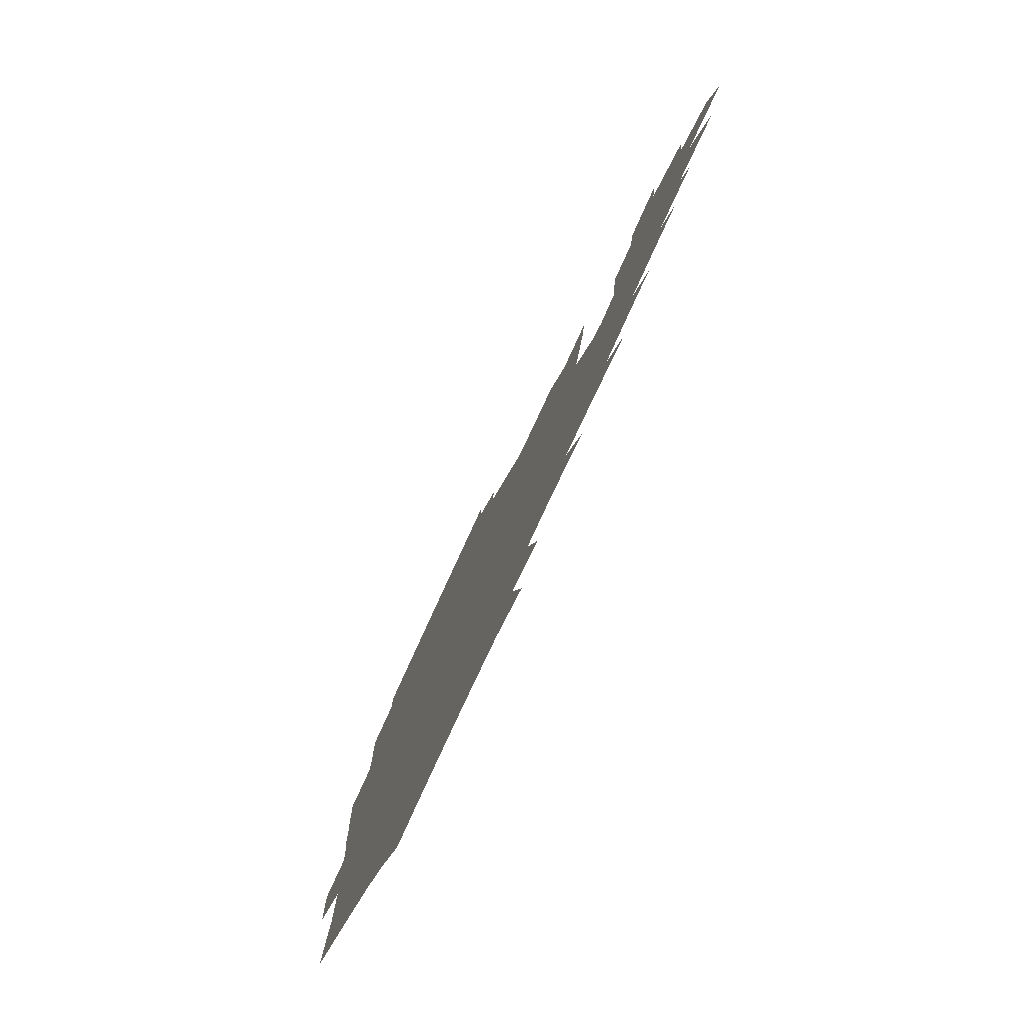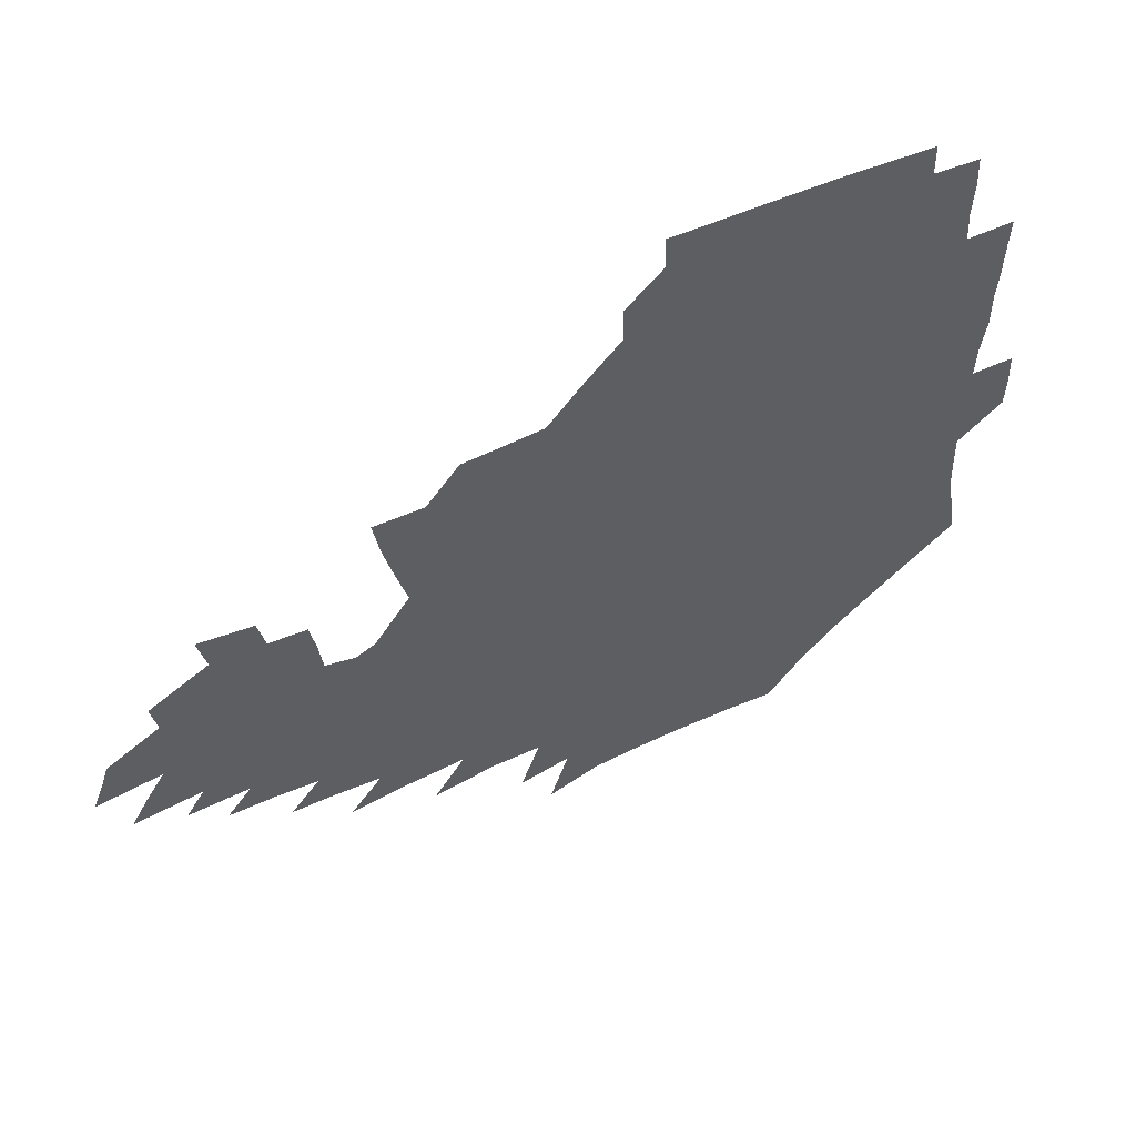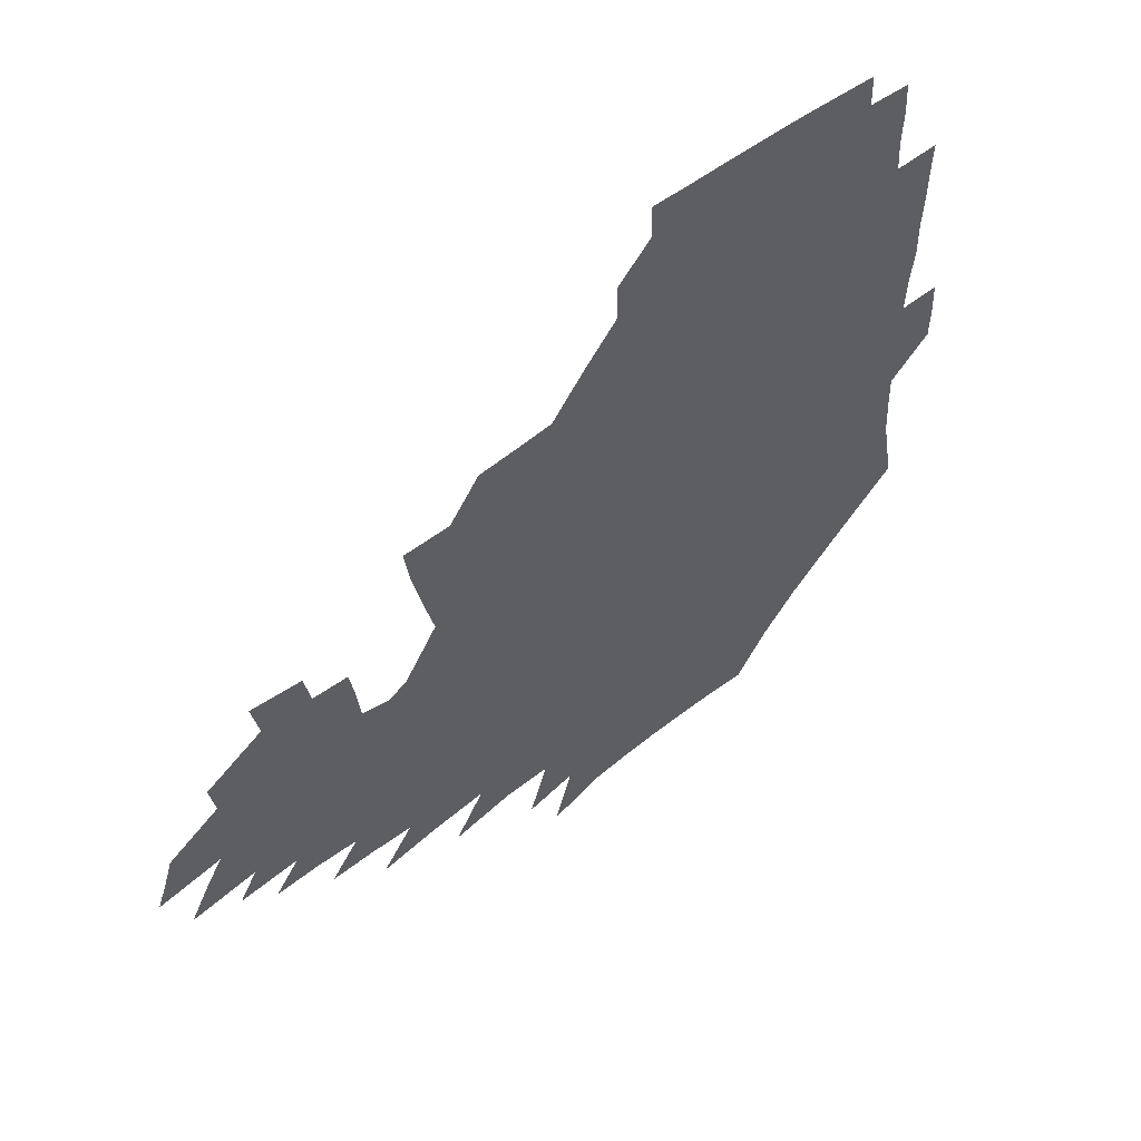
<metadata>
{"format":"obj","ext":"obj","renderer":"f3d","projection":"perspective","resolution":1024,"background":"white","views":[{"elev":-78.5,"azim":65.2,"up":"+Y"},{"elev":56.1,"azim":153.3,"up":"+Y"},{"elev":53.4,"azim":138.6,"up":"+Y"}]}
</metadata>
<code>
v 188.9 254.7 0
v 188.6 269.1 0
v 189.1 283.1 0
v 201.7 176.7 0
v 203.8 192 0
v 207 208.3 0
v 207.7 224.2 0
v 208.1 239.9 0
v 207.3 254.8 0
v 207.5 269.4 0
v 207.2 283.7 0
v 206.5 298.6 0
v 204.4 313.8 0
v 204.6 328.7 0
v 203.6 343.3 0
v 203.3 357.4 0
v 202.7 370.8 0
v 218.4 163.7 0
v 219.9 178.8 0
v 223 194.8 0
v 224.8 210.3 0
v 227.8 226.2 0
v 228.6 240.9 0
v 226.3 255.4 0
v 226.1 270.1 0
v 225.5 284.8 0
v 225 299.5 0
v 224.5 314.3 0
v 223.4 329.1 0
v 223.4 343.6 0
v 223.8 357.7 0
v 222.7 371.3 0
v 223.5 385.6 0
v 222.8 400 0
v 223.5 414 0
v 236.1 149.7 0
v 236 164.8 0
v 238.4 180.7 0
v 239.8 196 0
v 241.3 211.4 0
v 242.7 226.4 0
v 245.1 241.7 0
v 243 256.1 0
v 241.7 270.7 0
v 241.2 285.4 0
v 242.3 300.2 0
v 240.9 315.1 0
v 240.4 329.9 0
v 241.2 344.5 0
v 241.3 358.9 0
v 240.8 373.3 0
v 241.2 387.6 0
v 241.6 401.8 0
v 242.6 415.8 0
v 243 429.8 0
v 254 134.9 0
v 255.2 151.6 0
v 255.8 167.2 0
v 256.3 182.4 0
v 257.3 197.6 0
v 257.8 212.5 0
v 258.3 227.2 0
v 259.2 242 0
v 258.4 256.5 0
v 257.5 271.2 0
v 257.1 286 0
v 256.4 300.9 0
v 256.3 315.8 0
v 257 330.6 0
v 257 345.3 0
v 257.4 359.9 0
v 257.1 374.5 0
v 257.3 389 0
v 258.2 403.4 0
v 258.9 417.4 0
v 259.9 431.3 0
v 270.5 118.8 0
v 273.1 138.2 0
v 273.2 153.9 0
v 272.9 168.9 0
v 273.5 184.1 0
v 273.1 198.6 0
v 273.7 213.4 0
v 273.8 227.9 0
v 273.7 242.3 0
v 272.8 256.8 0
v 271.9 271.6 0
v 271.3 286.4 0
v 271.3 301.3 0
v 271.3 316.2 0
v 271.9 331.2 0
v 271.8 346 0
v 271.6 360.7 0
v 272.5 375.4 0
v 272.5 390 0
v 274 404.5 0
v 274.1 418.6 0
v 275.7 432.6 0
v 285.6 99.98 0
v 288 122.3 0
v 288.8 139.8 0
v 288.5 155.2 0
v 289 170.7 0
v 288.7 185.3 0
v 288.7 199.7 0
v 288.7 214.1 0
v 288.9 228.4 0
v 288 242.6 0
v 287.3 257.1 0
v 286.3 271.9 0
v 286.4 286.7 0
v 286 301.6 0
v 286 316.6 0
v 286.4 331.5 0
v 286.5 346.5 0
v 287.1 361.4 0
v 287.1 376.2 0
v 288 391 0
v 288.3 405.4 0
v 289.3 419.7 0
v 290 433.5 0
v 302.6 102 0
v 303.9 124.5 0
v 303.8 141.2 0
v 303.4 156.4 0
v 303.4 171.7 0
v 303.3 186.3 0
v 302.8 200.3 0
v 303.5 214.9 0
v 303.8 228.9 0
v 302.6 242.9 0
v 301.6 257.3 0
v 300.8 272.1 0
v 300.8 286.8 0
v 300.5 301.9 0
v 300.9 316.9 0
v 300.9 331.9 0
v 301.3 346.9 0
v 301.7 361.7 0
v 301.9 376.6 0
v 302.5 391.5 0
v 302.7 405.9 0
v 303.7 420.3 0
v 304.3 434.2 0
v 319.5 103.1 0
v 318.9 124.8 0
v 318.2 141.6 0
v 317.8 157.4 0
v 317.5 172.7 0
v 317.3 187.2 0
v 317.2 201.4 0
v 317.3 215.5 0
v 317.6 229.3 0
v 316.9 242.9 0
v 316.1 257.2 0
v 315.3 272.1 0
v 315 287.1 0
v 314.9 302.1 0
v 315.2 317.1 0
v 315.5 332 0
v 315.8 347 0
v 316.3 362 0
v 316.6 376.9 0
v 317.1 392 0
v 317.6 406.5 0
v 318.2 420.8 0
v 318.7 434.8 0
v 336.4 103.9 0
v 334.1 124.7 0
v 332.8 141.5 0
v 331.9 157.9 0
v 331.2 173.5 0
v 330.8 187.7 0
v 330.6 201.9 0
v 330.5 215.7 0
v 330.7 229.7 0
v 330.4 243.1 0
v 330.1 256.9 0
v 329.4 272 0
v 329 287.6 0
v 329.2 302.2 0
v 329.7 317 0
v 330.1 332 0
v 330.6 347 0
v 331 362 0
v 331.5 377 0
v 331.9 392.1 0
v 332.4 406.8 0
v 332.8 421.3 0
v 333.3 435.4 0
v 353.5 103.7 0
v 349.8 124.4 0
v 347.6 142 0
v 346.1 157.8 0
v 344.9 173.7 0
v 344.2 188.2 0
v 343.9 202.3 0
v 343.6 216.3 0
v 343.6 229.9 0
v 343.6 243.2 0
v 343.5 257.1 0
v 343.3 271.8 0
v 343.1 287.2 0
v 343.6 301.9 0
v 344.2 316.7 0
v 345 331.6 0
v 345.4 346.8 0
v 346.2 361.8 0
v 346.9 377 0
v 347.4 392.1 0
v 347.4 407.3 0
v 348 421.9 0
v 348.4 436.3 0
v 370.8 102.9 0
v 366.2 123.7 0
v 362.7 142.2 0
v 360.5 158.3 0
v 358.6 174.3 0
v 357.9 188.1 0
v 357.1 202.5 0
v 356.6 216.6 0
v 356.4 230.4 0
v 356.5 243.4 0
v 356.7 257 0
v 357 271.5 0
v 357.4 286.2 0
v 358 301.1 0
v 358.9 315.9 0
v 359.8 331.2 0
v 360.7 346.2 0
v 361.6 361.4 0
v 362.6 376.7 0
v 363.2 392.1 0
v 363.6 407.4 0
v 392.6 95.46 0
v 384.8 120.8 0
v 378.5 142.6 0
v 375.2 158.8 0
v 372.9 174.3 0
v 371.1 189.4 0
v 370.4 202.9 0
v 369.4 217.3 0
v 369.1 230.6 0
v 369.1 243.6 0
v 369.7 256.9 0
v 370.4 270.9 0
v 371.3 285.1 0
v 372.3 299.8 0
v 373.5 315 0
v 374.7 330.3 0
v 376.1 345.5 0
v 377.2 360.6 0
v 378.6 376 0
v 406.4 116.7 0
v 398.3 140.5 0
v 390.8 159.4 0
v 387.5 174.6 0
v 385.5 189.2 0
v 383.5 203.7 0
v 382 217.8 0
v 381.5 230.9 0
v 381.8 243.7 0
v 382.5 256.8 0
v 383.6 270.3 0
v 384.8 284.1 0
v 386.3 298.8 0
v 387.9 313.8 0
v 389.6 329.2 0
v 391.3 344.3 0
v 393.2 359.5 0
v 419.1 141.3 0
v 409.8 158.7 0
v 405.2 173.5 0
v 401.9 188.1 0
v 398.3 203.1 0
v 396.1 217.2 0
v 396.2 230.2 0
v 395.6 243.5 0
v 395.7 256.6 0
v 397 269.8 0
v 398.6 283.5 0
v 400.2 297.7 0
v 402.6 312.7 0
v 404.4 327.7 0
v 406.6 343 0
v 409.8 358.7 0
v 445.7 137.5 0
v 432.7 157.4 0
v 423.5 173.1 0
v 420.1 186.9 0
v 414.8 202.1 0
v 410.2 217.1 0
v 409.8 229.9 0
v 409.6 243 0
v 410.4 256 0
v 411.3 269.1 0
v 412.5 282.5 0
v 414.6 296.4 0
v 417.8 311.3 0
v 419.9 326.4 0
v 422.7 342 0
v 426.7 358.3 0
v 456.5 156.4 0
v 447.1 171.4 0
v 440.6 185.5 0
v 433.7 200.5 0
v 426.5 216.2 0
v 424 229.5 0
v 423.3 242.4 0
v 424.7 254.9 0
v 425.8 267.8 0
v 427 280.9 0
v 430.6 294.4 0
v 434.2 309.6 0
v 437.3 325.5 0
v 440.5 341.5 0
v 482.7 153.5 0
v 468.9 170.8 0
v 459.8 185.2 0
v 453.7 198.8 0
v 445.5 214.4 0
v 440.5 228.3 0
v 439.4 240.8 0
v 440.4 253.1 0
v 441.2 265.6 0
v 444.8 277.7 0
v 449.7 289.8 0
v 454.5 307.8 0
v 458.7 325.9 0
v 461.5 342.7 0
v 487.6 172.9 0
v 477.3 186.9 0
v 469.4 200.2 0
v 463.8 213.1 0
v 457.3 227.1 0
v 454.6 239.3 0
v 456.5 250.2 0
v 459.3 260.6 0
v 464.6 269 0
v 507 173.8 0
v 494.7 189 0
v 485.8 201.9 0
v 477.3 215.1 0
v 472.1 227.1 0
v 468.8 238.4 0
v 468.3 248.4 0
v 469.7 257.4 0
v 472.8 265.1 0
v 512.8 191.1 0
v 504.2 203.2 0
v 497.1 215.3 0
v 490.7 226.8 0
v 487.1 237.6 0
v 484.5 247.9 0
v 483.9 257.8 0
v 485.3 268.5 0
v 486.9 282 0
v 489.5 296.3 0
v 532.4 191.8 0
v 521.7 205 0
v 517.9 216.2 0
v 510.9 227.7 0
v 507.1 238.9 0
v 505.3 250.2 0
v 504.5 261.6 0
v 503.1 273 0
v 503.4 284.9 0
v 505.3 297.9 0
v 508.3 312.2 0
v 547.9 204.7 0
v 540.1 217.2 0
v 534.7 228.7 0
v 530 240.2 0
v 527.9 251.4 0
v 526.3 263 0
v 525.3 274.9 0
v 527 287.2 0
v 527.7 299.9 0
v 531.1 315.7 0
v 568.8 214.9 0
v 561.6 227.7 0
v 553.2 241 0
v 551.1 251.5 0
v 549.8 262.3 0
v 550.2 272.9 0
v 552.7 286.5 0
v 580.6 238.2 0
v 576.2 249.4 0
v 572.6 260.5 0
f 8 9 1
f 1 9 2
f 9 10 2
f 2 10 3
f 10 11 3
f 18 19 4
f 4 19 5
f 19 20 5
f 5 20 6
f 20 21 6
f 6 21 7
f 21 22 7
f 7 22 8
f 22 23 8
f 8 23 9
f 23 24 9
f 9 24 10
f 24 25 10
f 10 25 11
f 25 26 11
f 11 26 12
f 26 27 12
f 12 27 13
f 27 28 13
f 13 28 14
f 28 29 14
f 14 29 15
f 29 30 15
f 15 30 16
f 30 31 16
f 16 31 17
f 31 32 17
f 36 37 18
f 18 37 19
f 37 38 19
f 19 38 20
f 38 39 20
f 20 39 21
f 39 40 21
f 21 40 22
f 40 41 22
f 22 41 23
f 41 42 23
f 23 42 24
f 42 43 24
f 24 43 25
f 43 44 25
f 25 44 26
f 44 45 26
f 26 45 27
f 45 46 27
f 27 46 28
f 46 47 28
f 28 47 29
f 47 48 29
f 29 48 30
f 48 49 30
f 30 49 31
f 49 50 31
f 31 50 32
f 50 51 32
f 32 51 33
f 51 52 33
f 33 52 34
f 52 53 34
f 34 53 35
f 53 54 35
f 56 57 36
f 36 57 37
f 57 58 37
f 37 58 38
f 58 59 38
f 38 59 39
f 59 60 39
f 39 60 40
f 60 61 40
f 40 61 41
f 61 62 41
f 41 62 42
f 62 63 42
f 42 63 43
f 63 64 43
f 43 64 44
f 64 65 44
f 44 65 45
f 65 66 45
f 45 66 46
f 66 67 46
f 46 67 47
f 67 68 47
f 47 68 48
f 68 69 48
f 48 69 49
f 69 70 49
f 49 70 50
f 70 71 50
f 50 71 51
f 71 72 51
f 51 72 52
f 72 73 52
f 52 73 53
f 73 74 53
f 53 74 54
f 74 75 54
f 54 75 55
f 75 76 55
f 77 78 56
f 56 78 57
f 78 79 57
f 57 79 58
f 79 80 58
f 58 80 59
f 80 81 59
f 59 81 60
f 81 82 60
f 60 82 61
f 82 83 61
f 61 83 62
f 83 84 62
f 62 84 63
f 84 85 63
f 63 85 64
f 85 86 64
f 64 86 65
f 86 87 65
f 65 87 66
f 87 88 66
f 66 88 67
f 88 89 67
f 67 89 68
f 89 90 68
f 68 90 69
f 90 91 69
f 69 91 70
f 91 92 70
f 70 92 71
f 92 93 71
f 71 93 72
f 93 94 72
f 72 94 73
f 94 95 73
f 73 95 74
f 95 96 74
f 74 96 75
f 96 97 75
f 75 97 76
f 97 98 76
f 99 100 77
f 77 100 78
f 100 101 78
f 78 101 79
f 101 102 79
f 79 102 80
f 102 103 80
f 80 103 81
f 103 104 81
f 81 104 82
f 104 105 82
f 82 105 83
f 105 106 83
f 83 106 84
f 106 107 84
f 84 107 85
f 107 108 85
f 85 108 86
f 108 109 86
f 86 109 87
f 109 110 87
f 87 110 88
f 110 111 88
f 88 111 89
f 111 112 89
f 89 112 90
f 112 113 90
f 90 113 91
f 113 114 91
f 91 114 92
f 114 115 92
f 92 115 93
f 115 116 93
f 93 116 94
f 116 117 94
f 94 117 95
f 117 118 95
f 95 118 96
f 118 119 96
f 96 119 97
f 119 120 97
f 97 120 98
f 120 121 98
f 99 122 100
f 122 123 100
f 100 123 101
f 123 124 101
f 101 124 102
f 124 125 102
f 102 125 103
f 125 126 103
f 103 126 104
f 126 127 104
f 104 127 105
f 127 128 105
f 105 128 106
f 128 129 106
f 106 129 107
f 129 130 107
f 107 130 108
f 130 131 108
f 108 131 109
f 131 132 109
f 109 132 110
f 132 133 110
f 110 133 111
f 133 134 111
f 111 134 112
f 134 135 112
f 112 135 113
f 135 136 113
f 113 136 114
f 136 137 114
f 114 137 115
f 137 138 115
f 115 138 116
f 138 139 116
f 116 139 117
f 139 140 117
f 117 140 118
f 140 141 118
f 118 141 119
f 141 142 119
f 119 142 120
f 142 143 120
f 120 143 121
f 143 144 121
f 122 145 123
f 145 146 123
f 123 146 124
f 146 147 124
f 124 147 125
f 147 148 125
f 125 148 126
f 148 149 126
f 126 149 127
f 149 150 127
f 127 150 128
f 150 151 128
f 128 151 129
f 151 152 129
f 129 152 130
f 152 153 130
f 130 153 131
f 153 154 131
f 131 154 132
f 154 155 132
f 132 155 133
f 155 156 133
f 133 156 134
f 156 157 134
f 134 157 135
f 157 158 135
f 135 158 136
f 158 159 136
f 136 159 137
f 159 160 137
f 137 160 138
f 160 161 138
f 138 161 139
f 161 162 139
f 139 162 140
f 162 163 140
f 140 163 141
f 163 164 141
f 141 164 142
f 164 165 142
f 142 165 143
f 165 166 143
f 143 166 144
f 166 167 144
f 145 168 146
f 168 169 146
f 146 169 147
f 169 170 147
f 147 170 148
f 170 171 148
f 148 171 149
f 171 172 149
f 149 172 150
f 172 173 150
f 150 173 151
f 173 174 151
f 151 174 152
f 174 175 152
f 152 175 153
f 175 176 153
f 153 176 154
f 176 177 154
f 154 177 155
f 177 178 155
f 155 178 156
f 178 179 156
f 156 179 157
f 179 180 157
f 157 180 158
f 180 181 158
f 158 181 159
f 181 182 159
f 159 182 160
f 182 183 160
f 160 183 161
f 183 184 161
f 161 184 162
f 184 185 162
f 162 185 163
f 185 186 163
f 163 186 164
f 186 187 164
f 164 187 165
f 187 188 165
f 165 188 166
f 188 189 166
f 166 189 167
f 189 190 167
f 168 191 169
f 191 192 169
f 169 192 170
f 192 193 170
f 170 193 171
f 193 194 171
f 171 194 172
f 194 195 172
f 172 195 173
f 195 196 173
f 173 196 174
f 196 197 174
f 174 197 175
f 197 198 175
f 175 198 176
f 198 199 176
f 176 199 177
f 199 200 177
f 177 200 178
f 200 201 178
f 178 201 179
f 201 202 179
f 179 202 180
f 202 203 180
f 180 203 181
f 203 204 181
f 181 204 182
f 204 205 182
f 182 205 183
f 205 206 183
f 183 206 184
f 206 207 184
f 184 207 185
f 207 208 185
f 185 208 186
f 208 209 186
f 186 209 187
f 209 210 187
f 187 210 188
f 210 211 188
f 188 211 189
f 211 212 189
f 189 212 190
f 212 213 190
f 191 214 192
f 214 215 192
f 192 215 193
f 215 216 193
f 193 216 194
f 216 217 194
f 194 217 195
f 217 218 195
f 195 218 196
f 218 219 196
f 196 219 197
f 219 220 197
f 197 220 198
f 220 221 198
f 198 221 199
f 221 222 199
f 199 222 200
f 222 223 200
f 200 223 201
f 223 224 201
f 201 224 202
f 224 225 202
f 202 225 203
f 225 226 203
f 203 226 204
f 226 227 204
f 204 227 205
f 227 228 205
f 205 228 206
f 228 229 206
f 206 229 207
f 229 230 207
f 207 230 208
f 230 231 208
f 208 231 209
f 231 232 209
f 209 232 210
f 232 233 210
f 210 233 211
f 233 234 211
f 211 234 212
f 214 235 215
f 235 236 215
f 215 236 216
f 236 237 216
f 216 237 217
f 237 238 217
f 217 238 218
f 238 239 218
f 218 239 219
f 239 240 219
f 219 240 220
f 240 241 220
f 220 241 221
f 241 242 221
f 221 242 222
f 242 243 222
f 222 243 223
f 243 244 223
f 223 244 224
f 244 245 224
f 224 245 225
f 245 246 225
f 225 246 226
f 246 247 226
f 226 247 227
f 247 248 227
f 227 248 228
f 248 249 228
f 228 249 229
f 249 250 229
f 229 250 230
f 250 251 230
f 230 251 231
f 251 252 231
f 231 252 232
f 252 253 232
f 232 253 233
f 236 254 237
f 254 255 237
f 237 255 238
f 255 256 238
f 238 256 239
f 256 257 239
f 239 257 240
f 257 258 240
f 240 258 241
f 258 259 241
f 241 259 242
f 259 260 242
f 242 260 243
f 260 261 243
f 243 261 244
f 261 262 244
f 244 262 245
f 262 263 245
f 245 263 246
f 263 264 246
f 246 264 247
f 264 265 247
f 247 265 248
f 265 266 248
f 248 266 249
f 266 267 249
f 249 267 250
f 267 268 250
f 250 268 251
f 268 269 251
f 251 269 252
f 269 270 252
f 252 270 253
f 255 271 256
f 271 272 256
f 256 272 257
f 272 273 257
f 257 273 258
f 273 274 258
f 258 274 259
f 274 275 259
f 259 275 260
f 275 276 260
f 260 276 261
f 276 277 261
f 261 277 262
f 277 278 262
f 262 278 263
f 278 279 263
f 263 279 264
f 279 280 264
f 264 280 265
f 280 281 265
f 265 281 266
f 281 282 266
f 266 282 267
f 282 283 267
f 267 283 268
f 283 284 268
f 268 284 269
f 284 285 269
f 269 285 270
f 285 286 270
f 271 287 272
f 287 288 272
f 272 288 273
f 288 289 273
f 273 289 274
f 289 290 274
f 274 290 275
f 290 291 275
f 275 291 276
f 291 292 276
f 276 292 277
f 292 293 277
f 277 293 278
f 293 294 278
f 278 294 279
f 294 295 279
f 279 295 280
f 295 296 280
f 280 296 281
f 296 297 281
f 281 297 282
f 297 298 282
f 282 298 283
f 298 299 283
f 283 299 284
f 299 300 284
f 284 300 285
f 300 301 285
f 285 301 286
f 301 302 286
f 288 303 289
f 303 304 289
f 289 304 290
f 304 305 290
f 290 305 291
f 305 306 291
f 291 306 292
f 306 307 292
f 292 307 293
f 307 308 293
f 293 308 294
f 308 309 294
f 294 309 295
f 309 310 295
f 295 310 296
f 310 311 296
f 296 311 297
f 311 312 297
f 297 312 298
f 312 313 298
f 298 313 299
f 313 314 299
f 299 314 300
f 314 315 300
f 300 315 301
f 315 316 301
f 301 316 302
f 303 317 304
f 317 318 304
f 304 318 305
f 318 319 305
f 305 319 306
f 319 320 306
f 306 320 307
f 320 321 307
f 307 321 308
f 321 322 308
f 308 322 309
f 322 323 309
f 309 323 310
f 323 324 310
f 310 324 311
f 324 325 311
f 311 325 312
f 325 326 312
f 312 326 313
f 326 327 313
f 313 327 314
f 327 328 314
f 314 328 315
f 328 329 315
f 315 329 316
f 329 330 316
f 318 331 319
f 331 332 319
f 319 332 320
f 332 333 320
f 320 333 321
f 333 334 321
f 321 334 322
f 334 335 322
f 322 335 323
f 335 336 323
f 323 336 324
f 336 337 324
f 324 337 325
f 337 338 325
f 325 338 326
f 338 339 326
f 326 339 327
f 331 340 332
f 340 341 332
f 332 341 333
f 341 342 333
f 333 342 334
f 342 343 334
f 334 343 335
f 343 344 335
f 335 344 336
f 344 345 336
f 336 345 337
f 345 346 337
f 337 346 338
f 346 347 338
f 338 347 339
f 347 348 339
f 341 349 342
f 349 350 342
f 342 350 343
f 350 351 343
f 343 351 344
f 351 352 344
f 344 352 345
f 352 353 345
f 345 353 346
f 353 354 346
f 346 354 347
f 354 355 347
f 347 355 348
f 355 356 348
f 349 359 350
f 359 360 350
f 350 360 351
f 360 361 351
f 351 361 352
f 361 362 352
f 352 362 353
f 362 363 353
f 353 363 354
f 363 364 354
f 354 364 355
f 364 365 355
f 355 365 356
f 365 366 356
f 356 366 357
f 366 367 357
f 357 367 358
f 367 368 358
f 360 370 361
f 370 371 361
f 361 371 362
f 371 372 362
f 362 372 363
f 372 373 363
f 363 373 364
f 373 374 364
f 364 374 365
f 374 375 365
f 365 375 366
f 375 376 366
f 366 376 367
f 376 377 367
f 367 377 368
f 377 378 368
f 368 378 369
f 378 379 369
f 371 380 372
f 380 381 372
f 372 381 373
f 381 382 373
f 373 382 374
f 382 383 374
f 374 383 375
f 383 384 375
f 375 384 376
f 384 385 376
f 376 385 377
f 385 386 377
f 377 386 378
f 382 387 383
f 387 388 383
f 383 388 384
f 388 389 384
f 384 389 385

</code>
